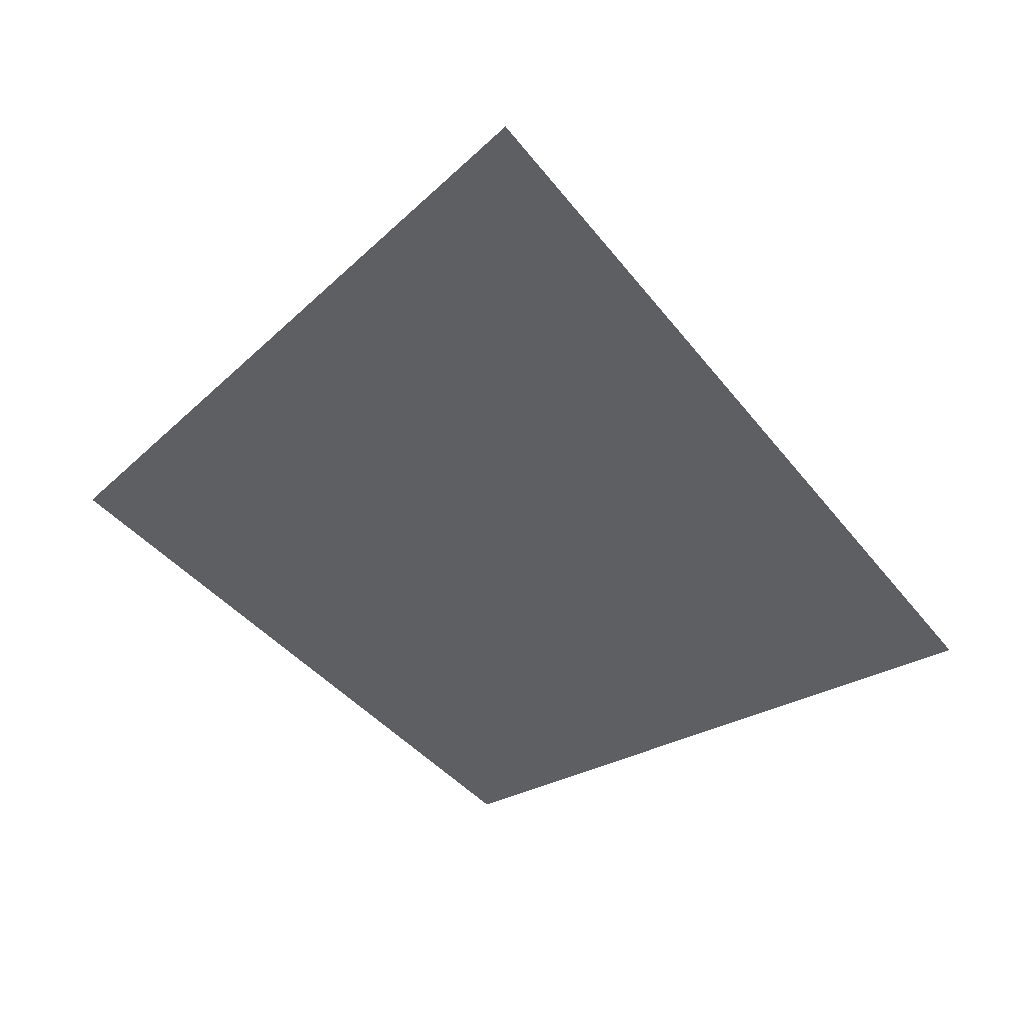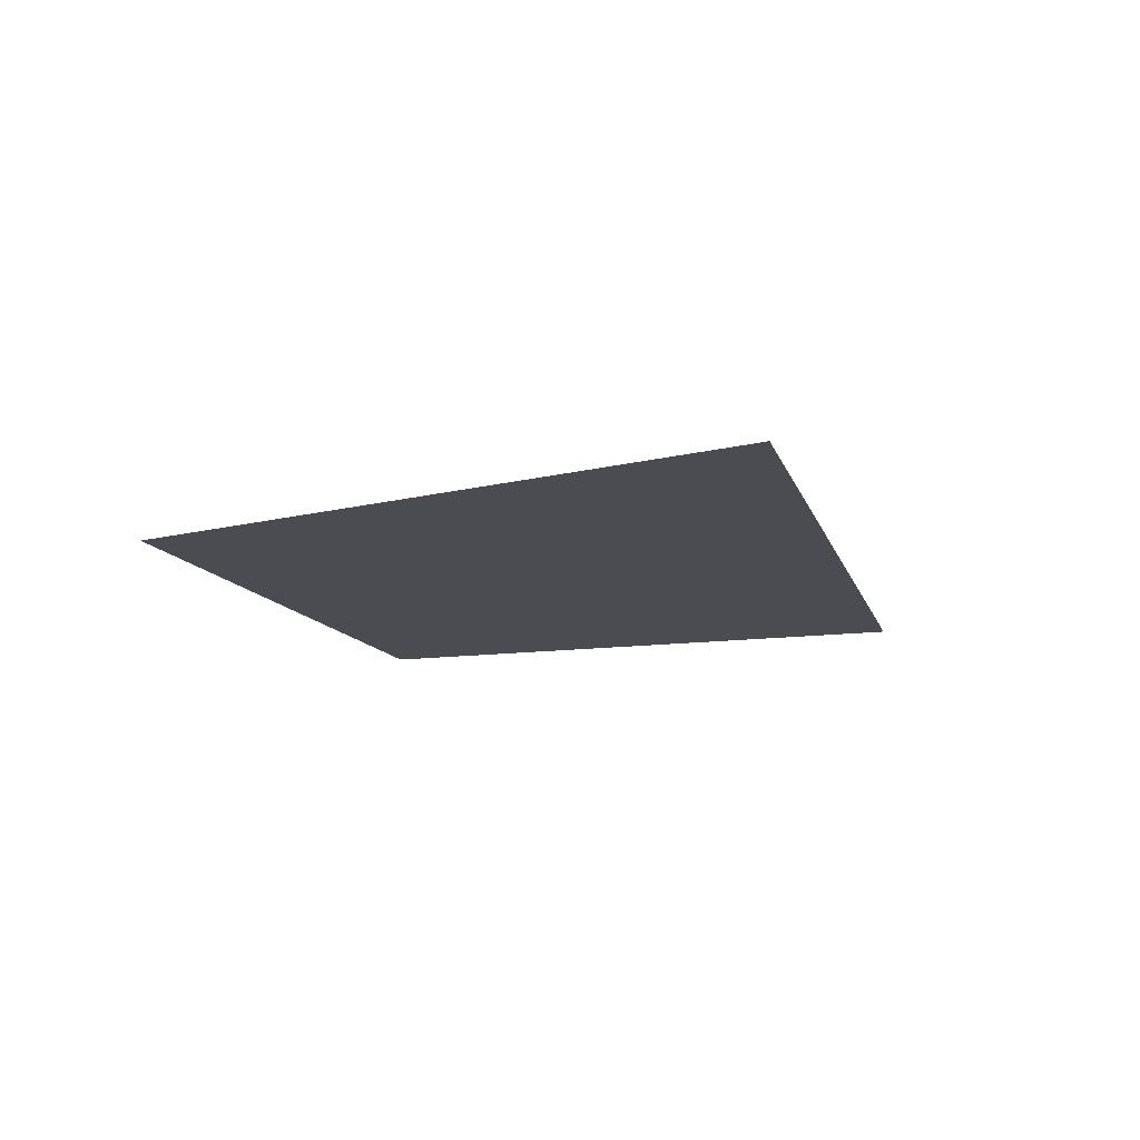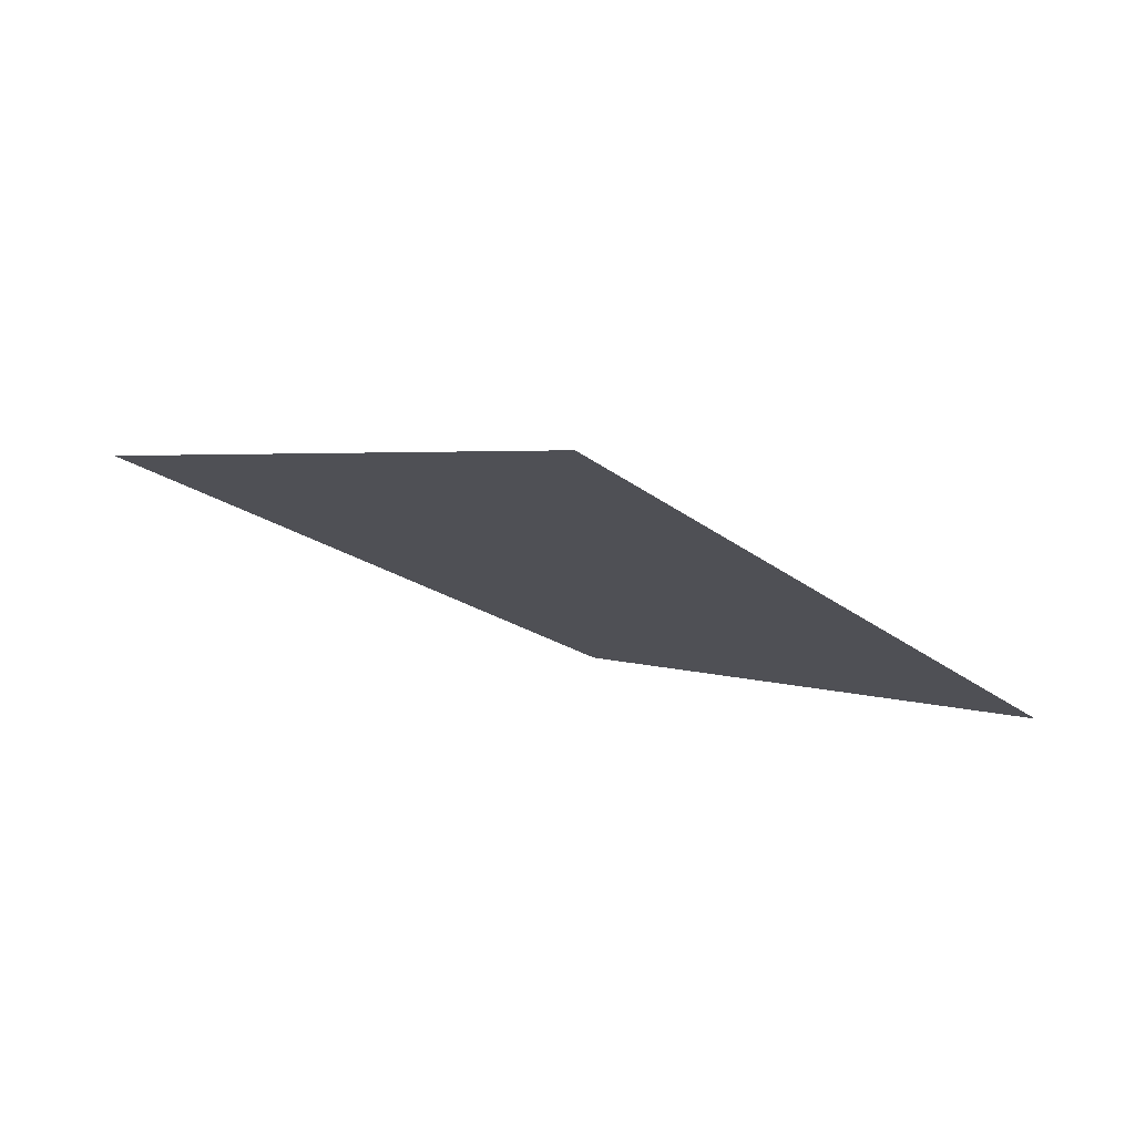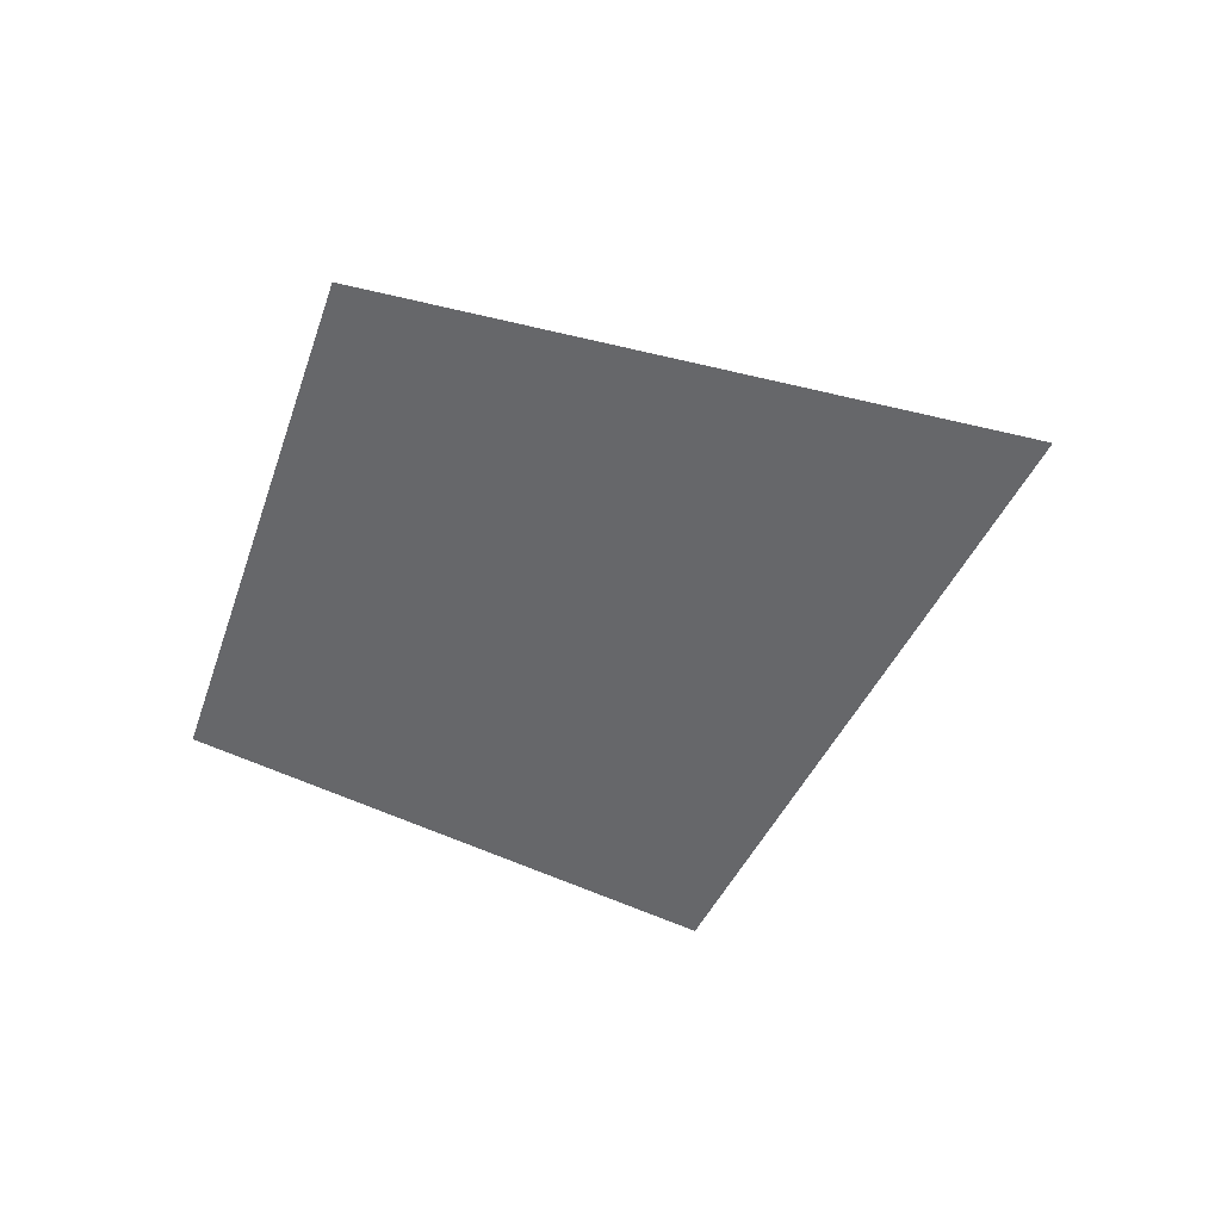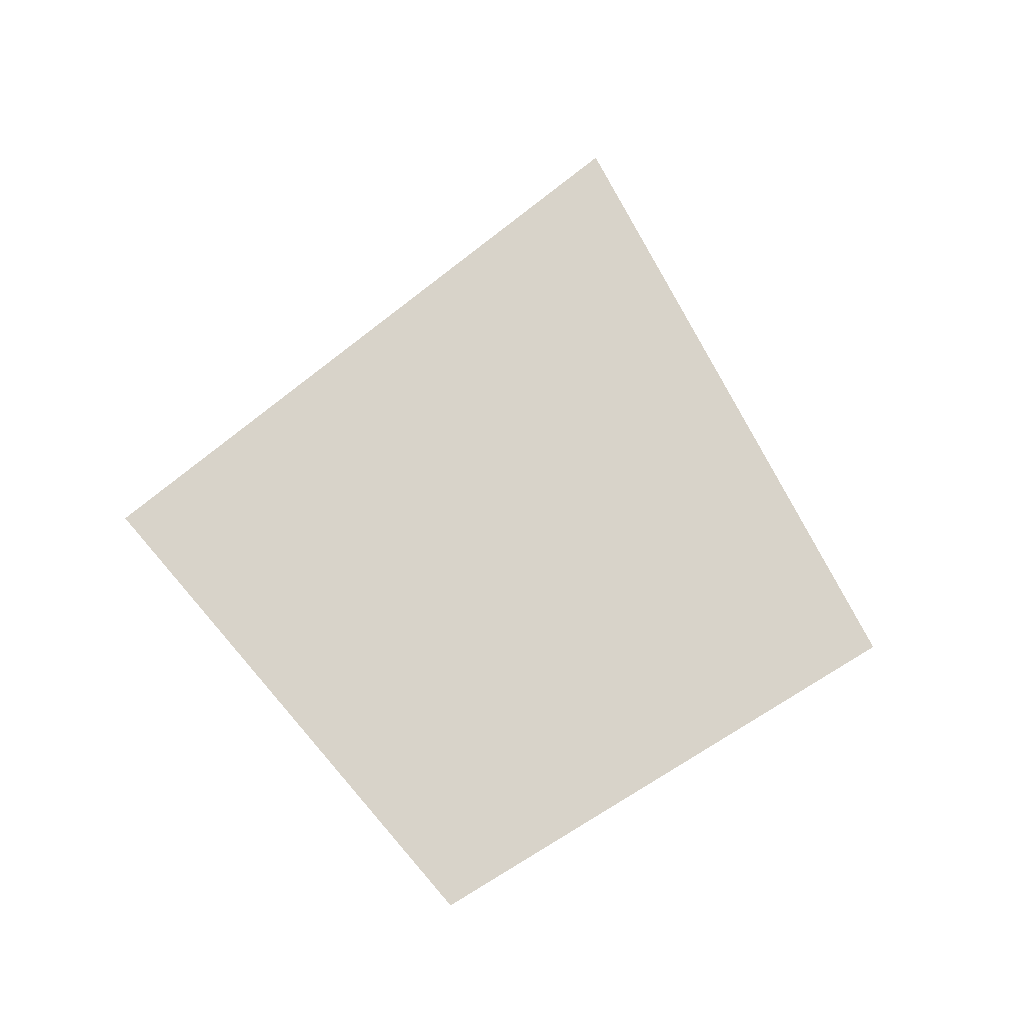
<metadata>
{"format":"obj","ext":"obj","renderer":"f3d","projection":"perspective","resolution":1024,"background":"white","views":[{"elev":44.0,"azim":-168.3,"up":"+Y"},{"elev":-15.5,"azim":156.8,"up":"+Z"},{"elev":79.1,"azim":16.6,"up":"+Y"},{"elev":-52.1,"azim":114.9,"up":"+Z"},{"elev":76.0,"azim":12.2,"up":"+Z"}]}
</metadata>
<code>
o Map 870 - Npc 50811: Nasra Spothide
v 757 616 0
v 796 665 0
v 798 585 0
v 834 619 0
f 2 4 3 1

</code>
